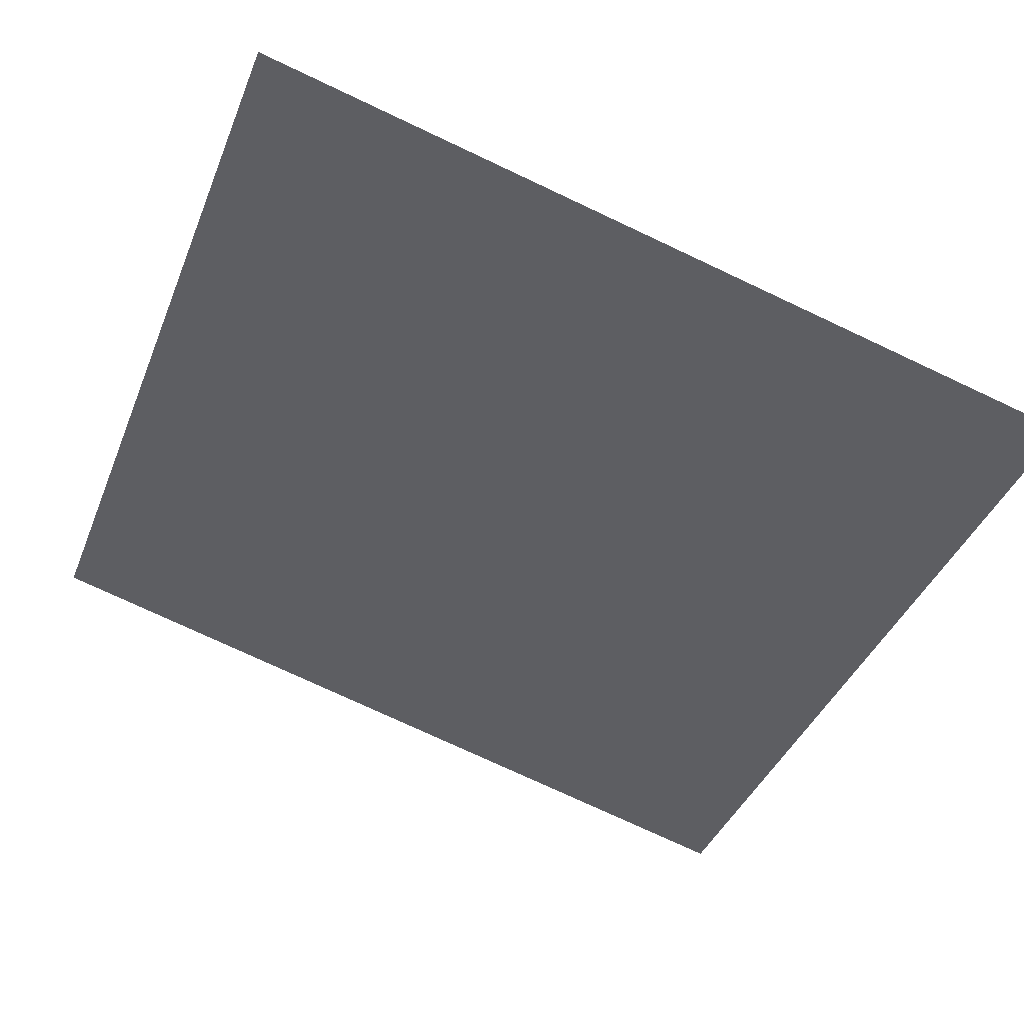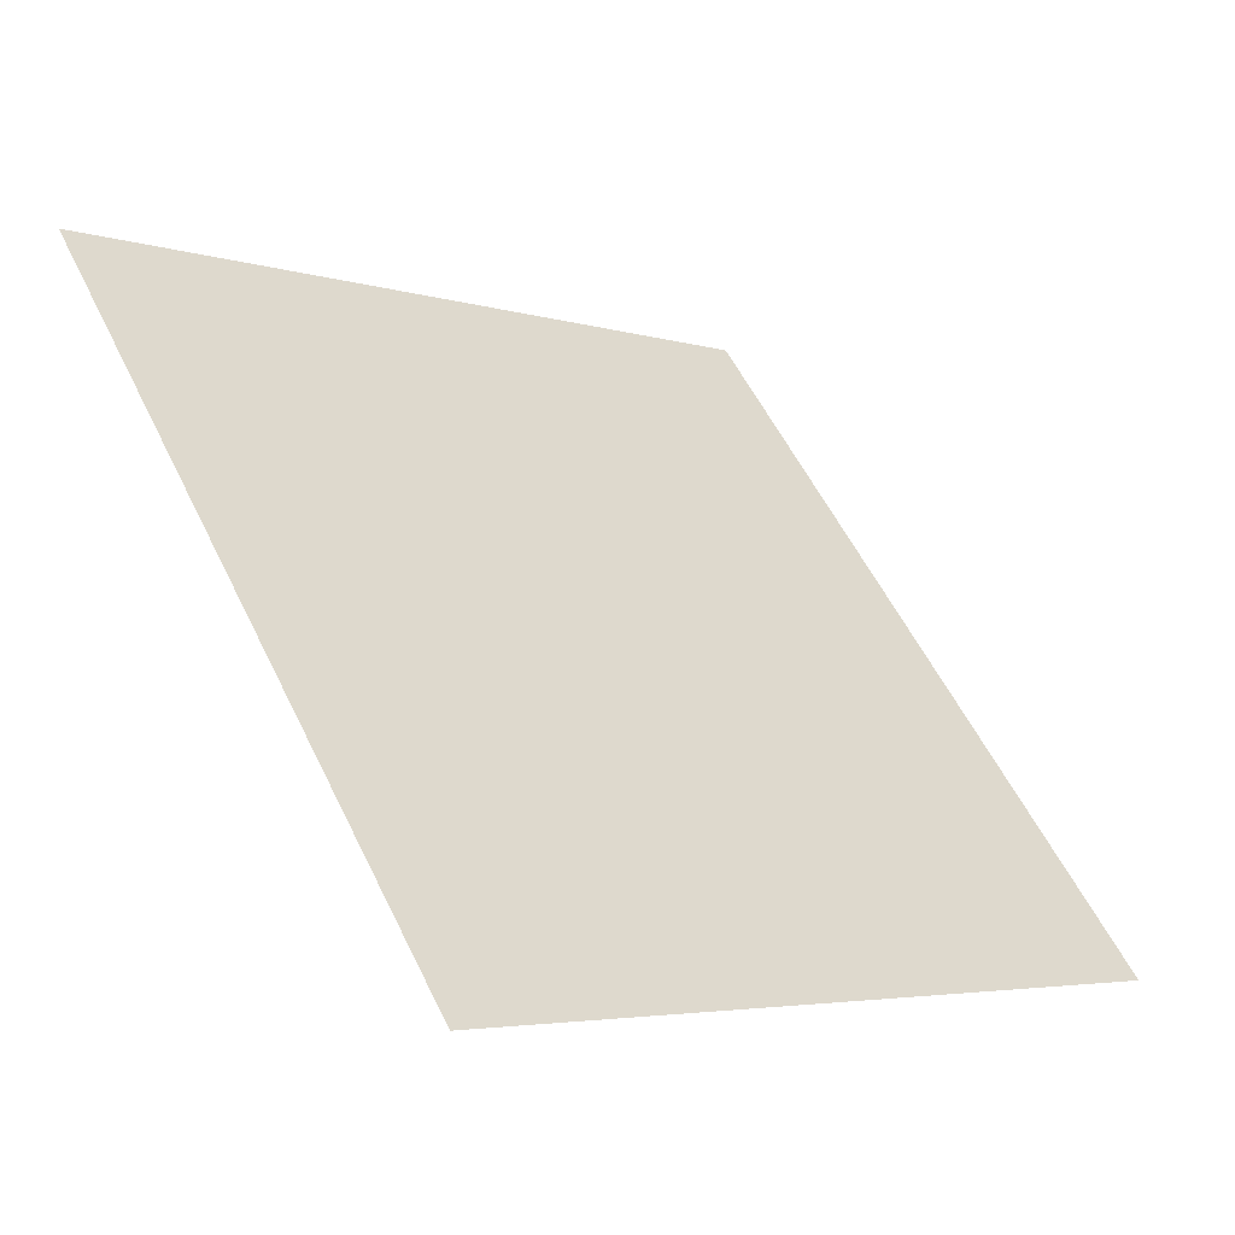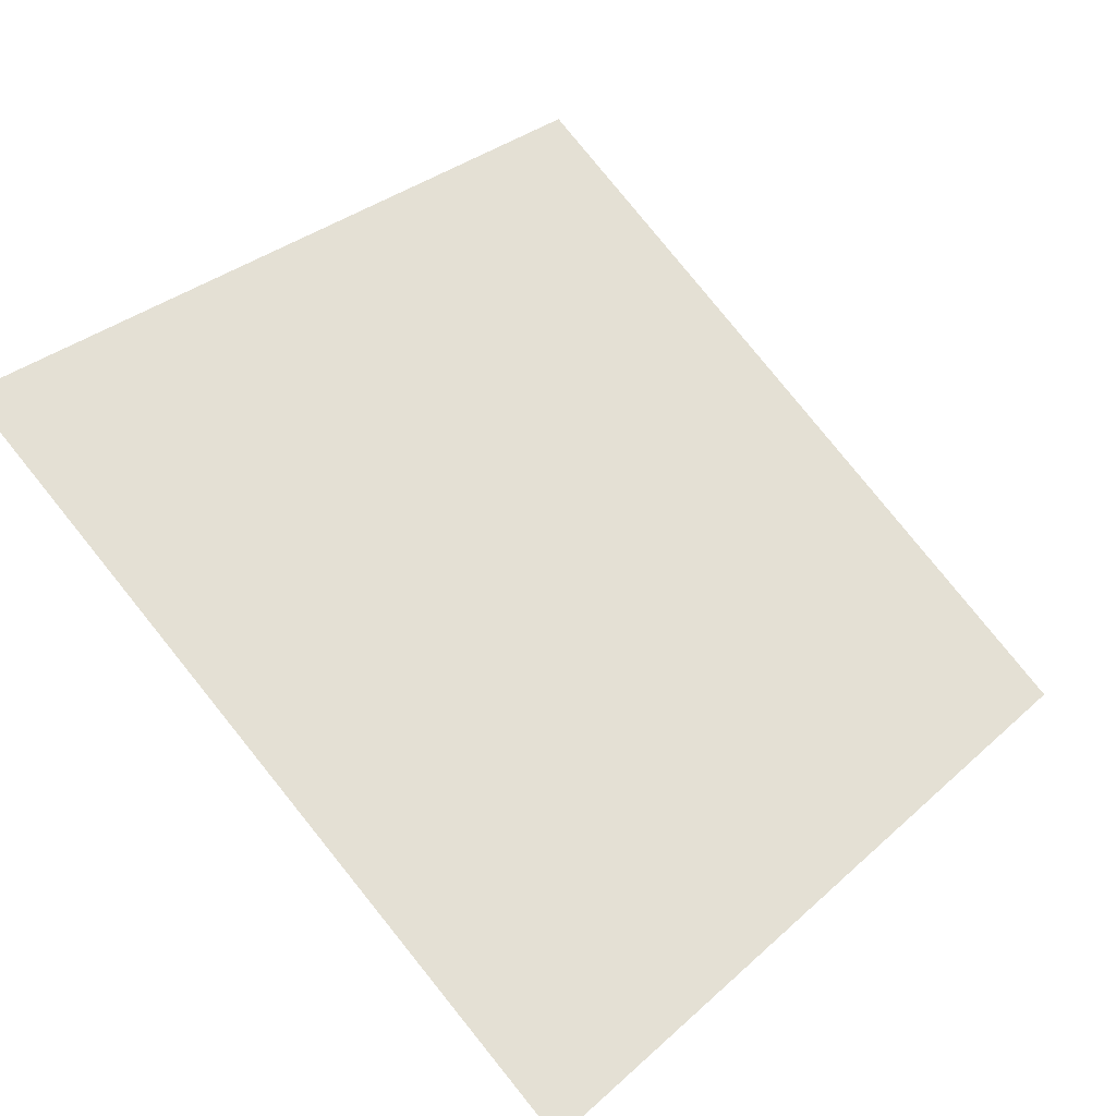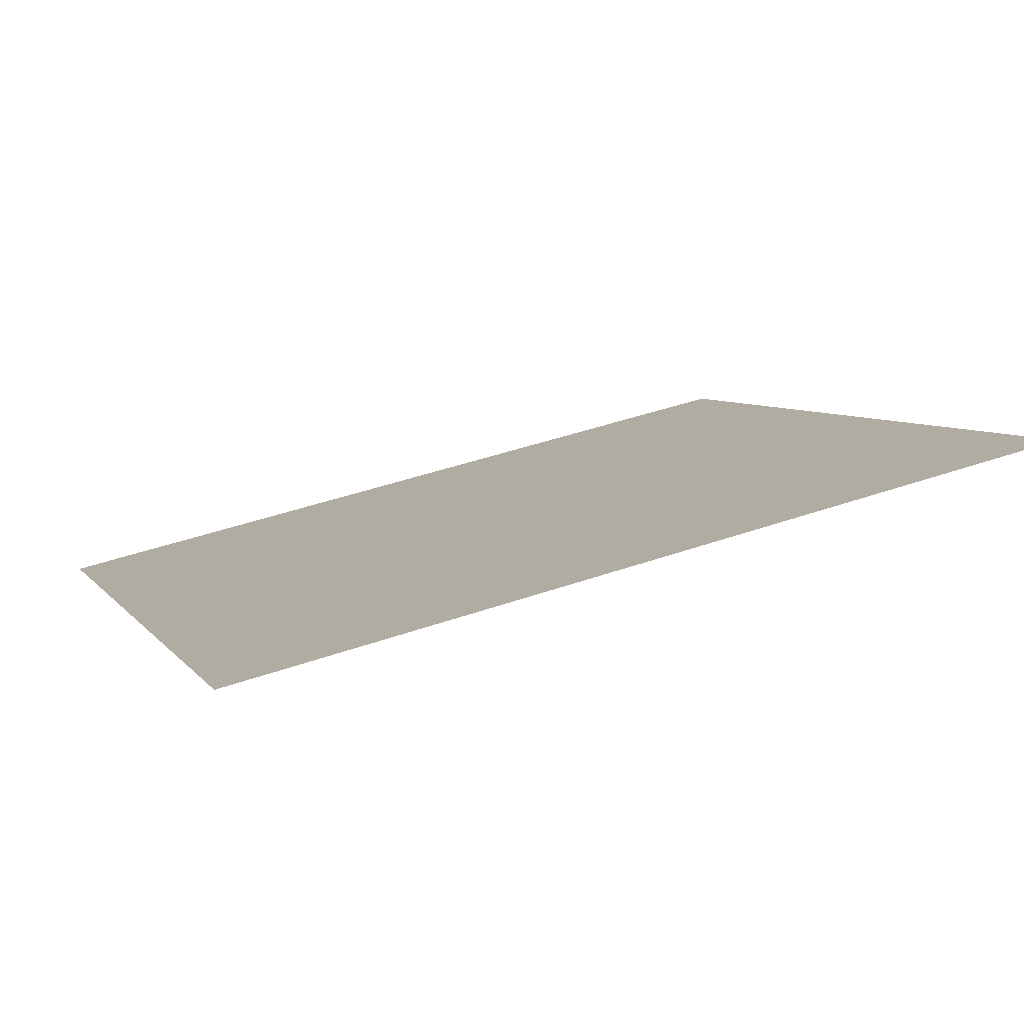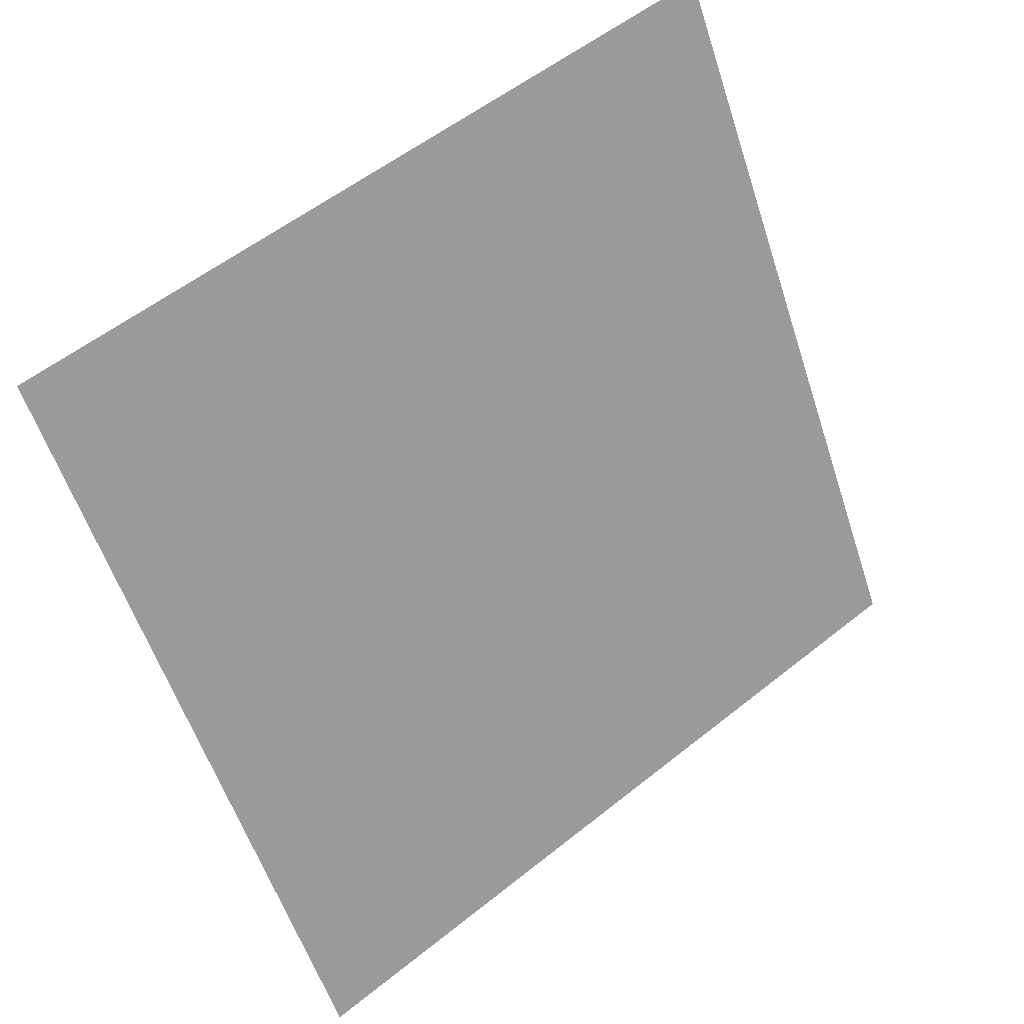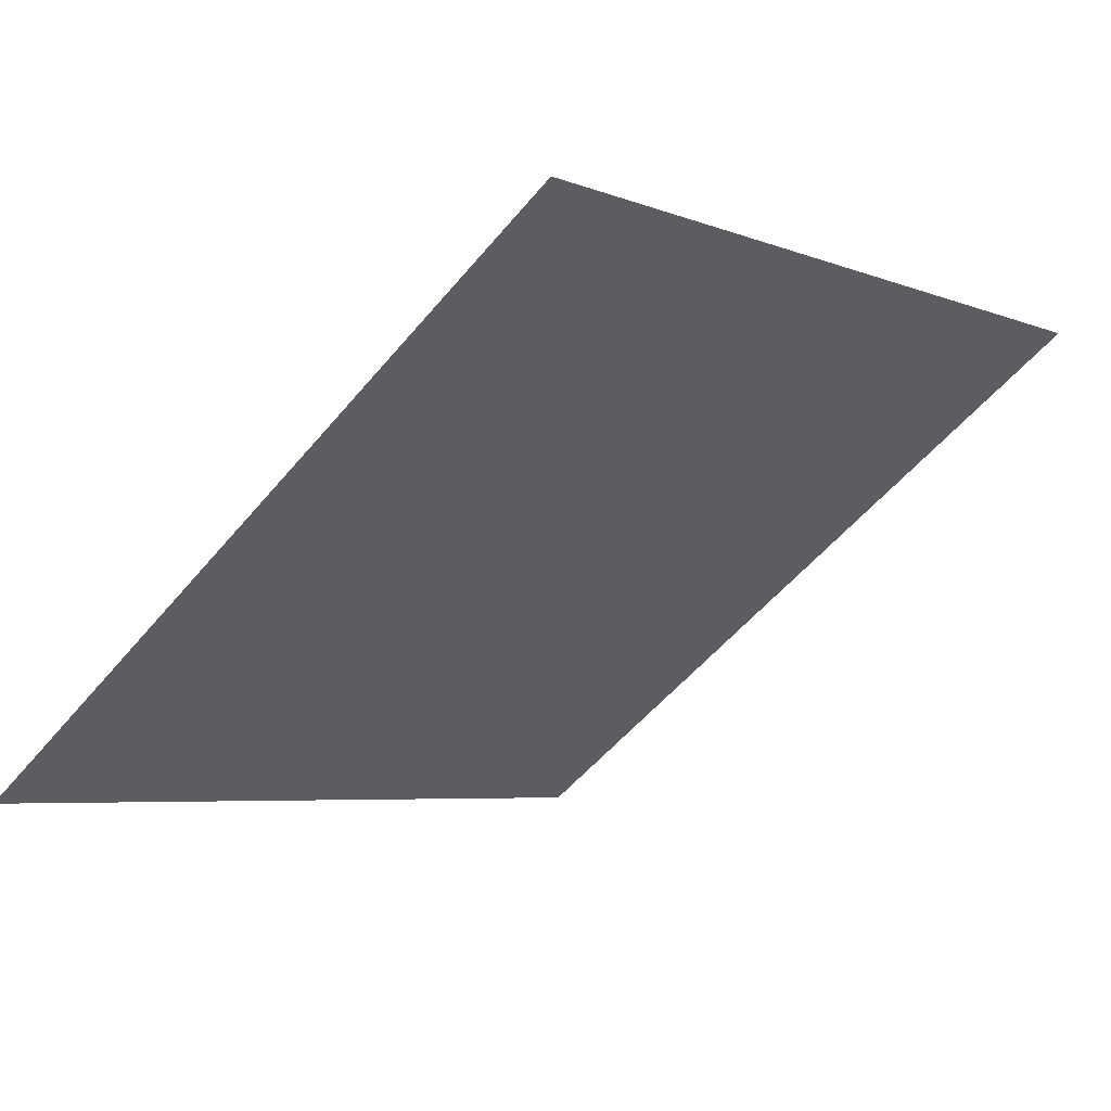
<metadata>
{"format":"obj","ext":"obj","renderer":"f3d","projection":"perspective","resolution":1024,"background":"white","views":[{"elev":-79.4,"azim":155.5,"up":"+Y"},{"elev":54.6,"azim":64.7,"up":"+Y"},{"elev":30.5,"azim":129.6,"up":"+Y"},{"elev":45.1,"azim":-22.5,"up":"+Y"},{"elev":-56.3,"azim":-71.4,"up":"+Y"},{"elev":-3.6,"azim":-50.1,"up":"+Y"}]}
</metadata>
<code>
v -0.1184 0.5568 0.1981
v -0.125 0.557 0.1981
v -0.1248 0.5609 0.2034
v -0.1183 0.5607 0.2033
f 4 3 2 1

</code>
